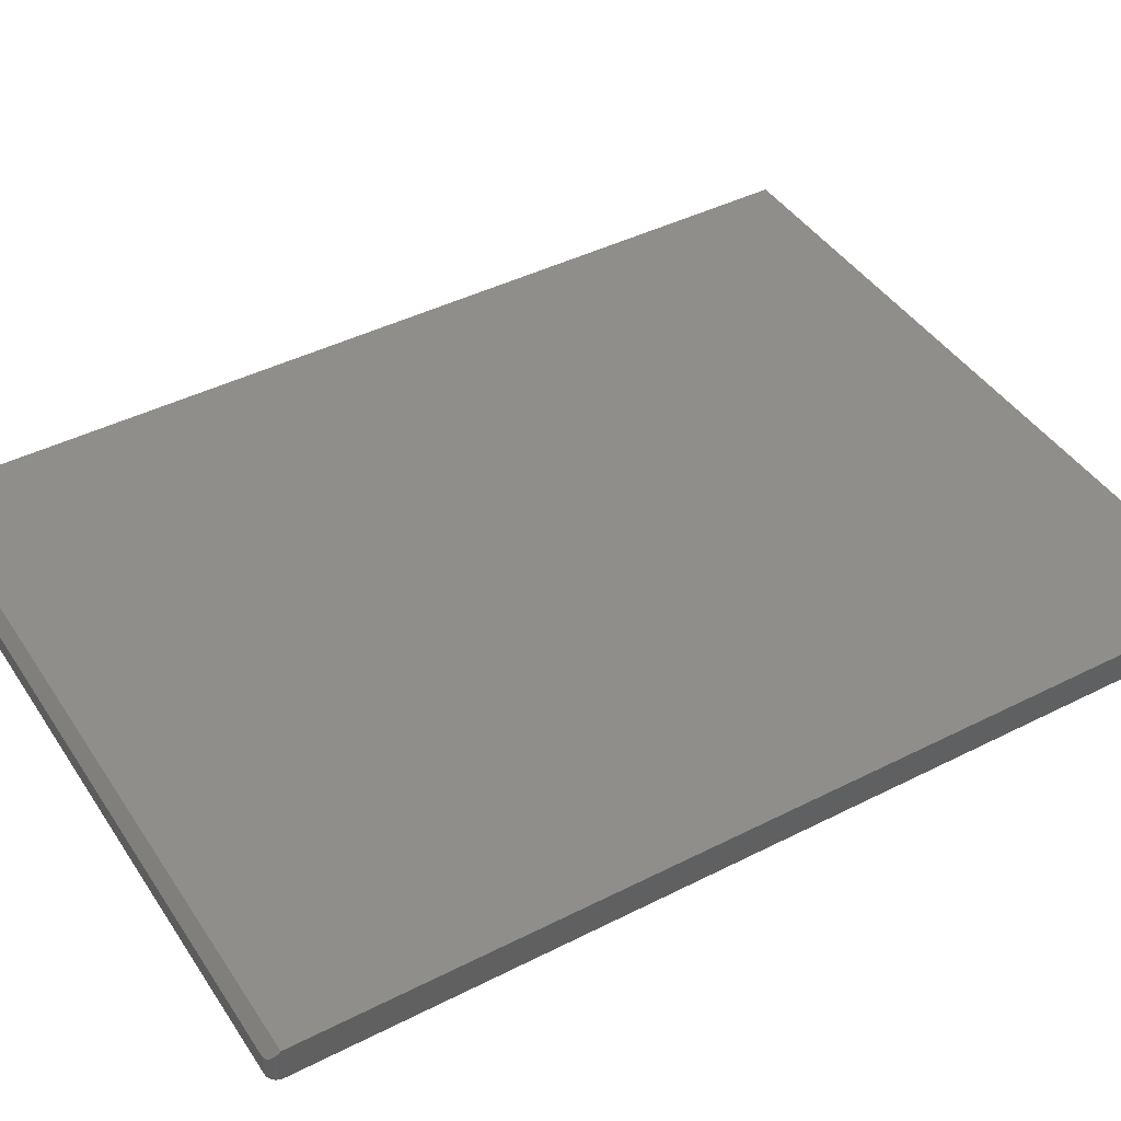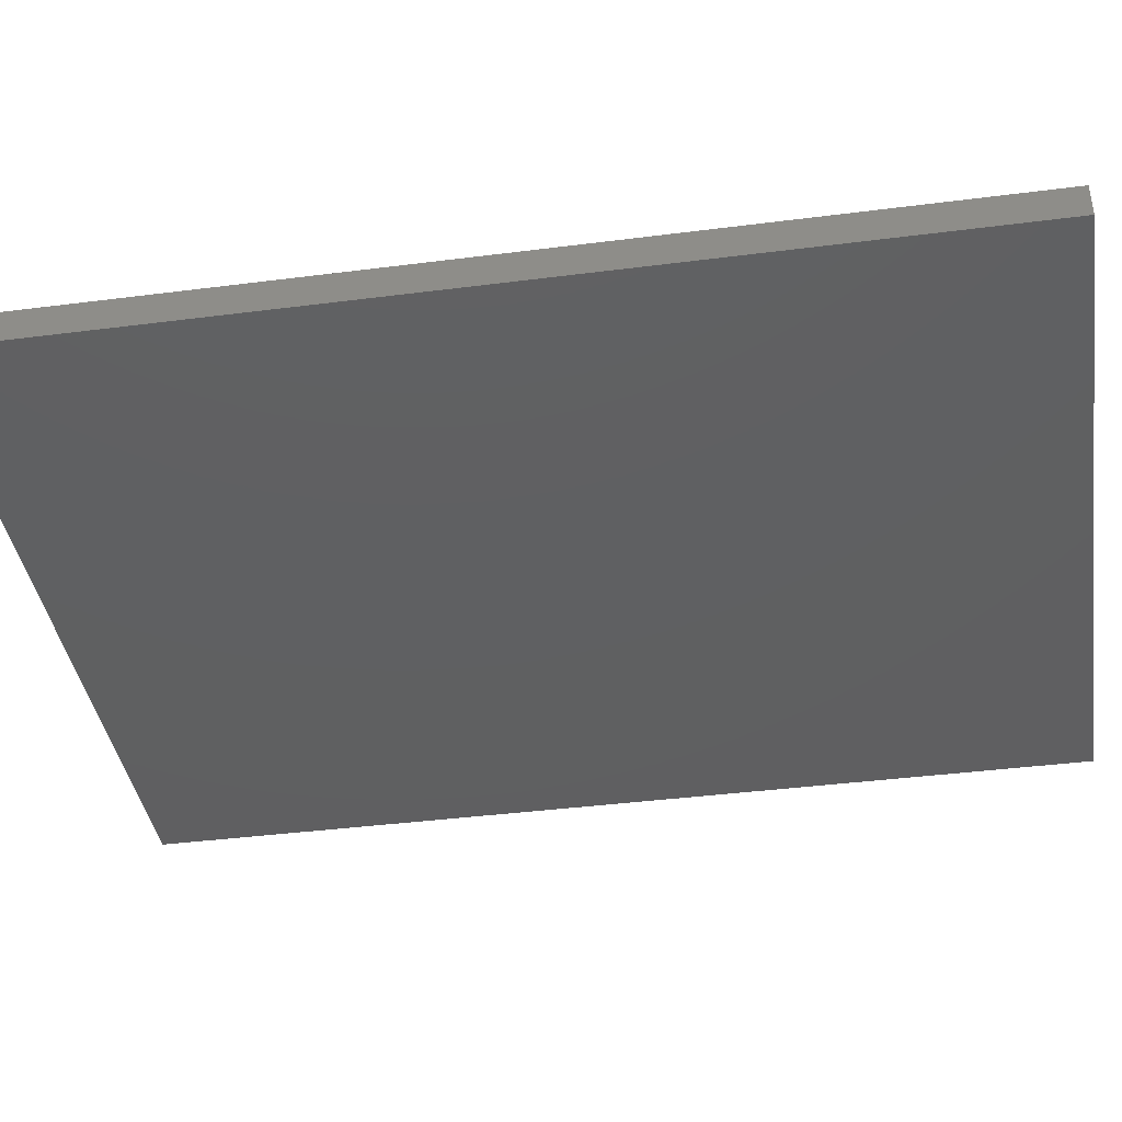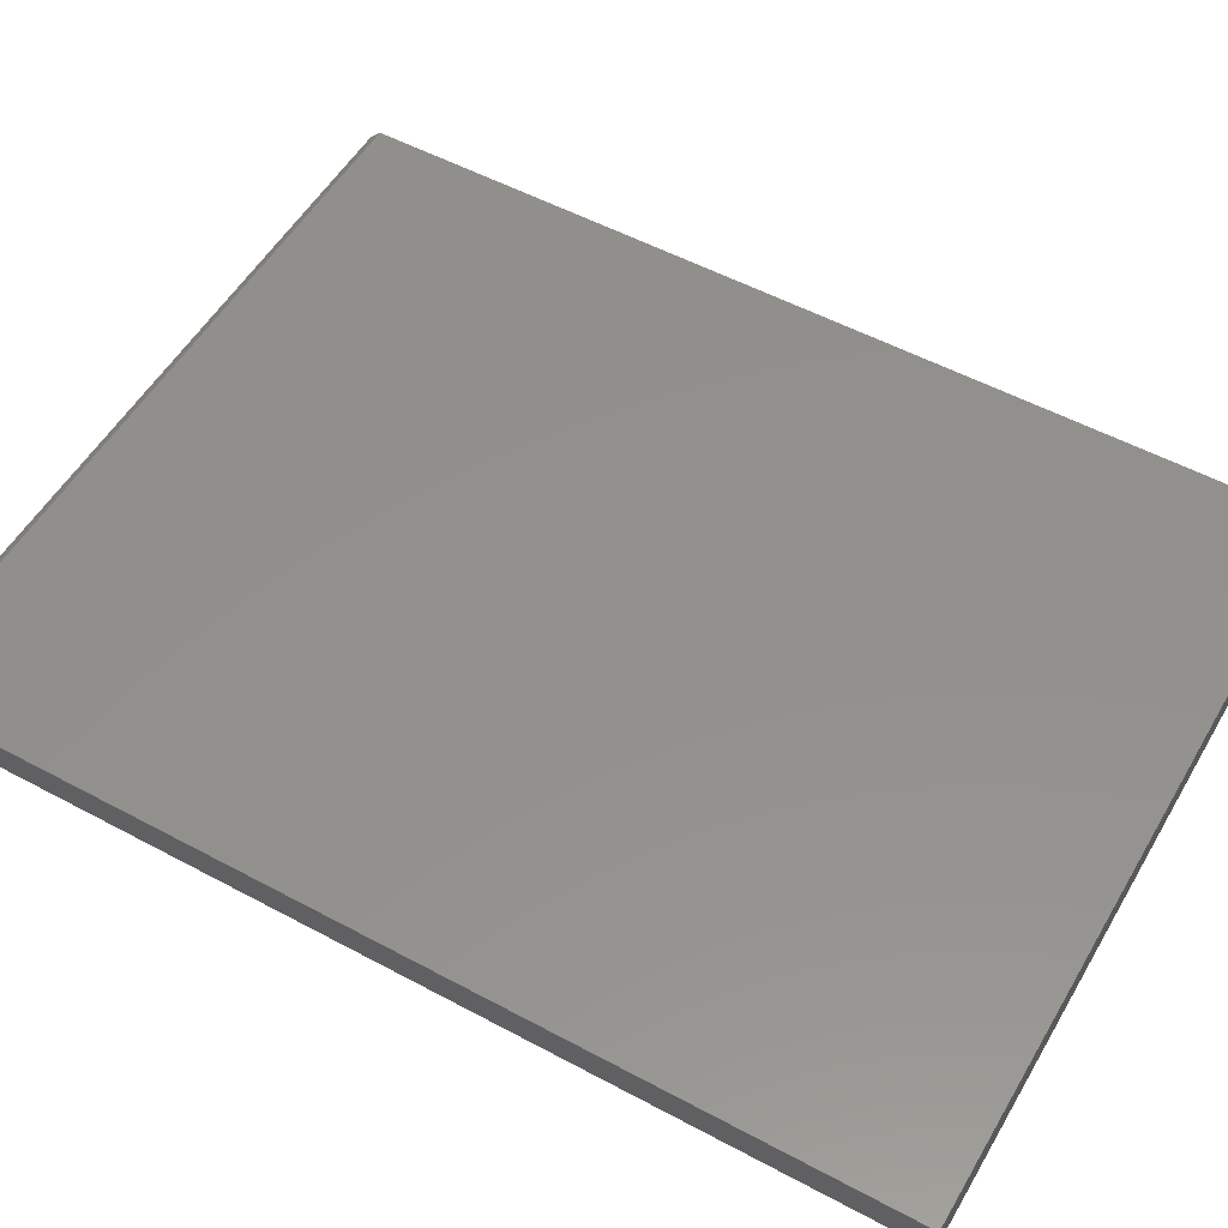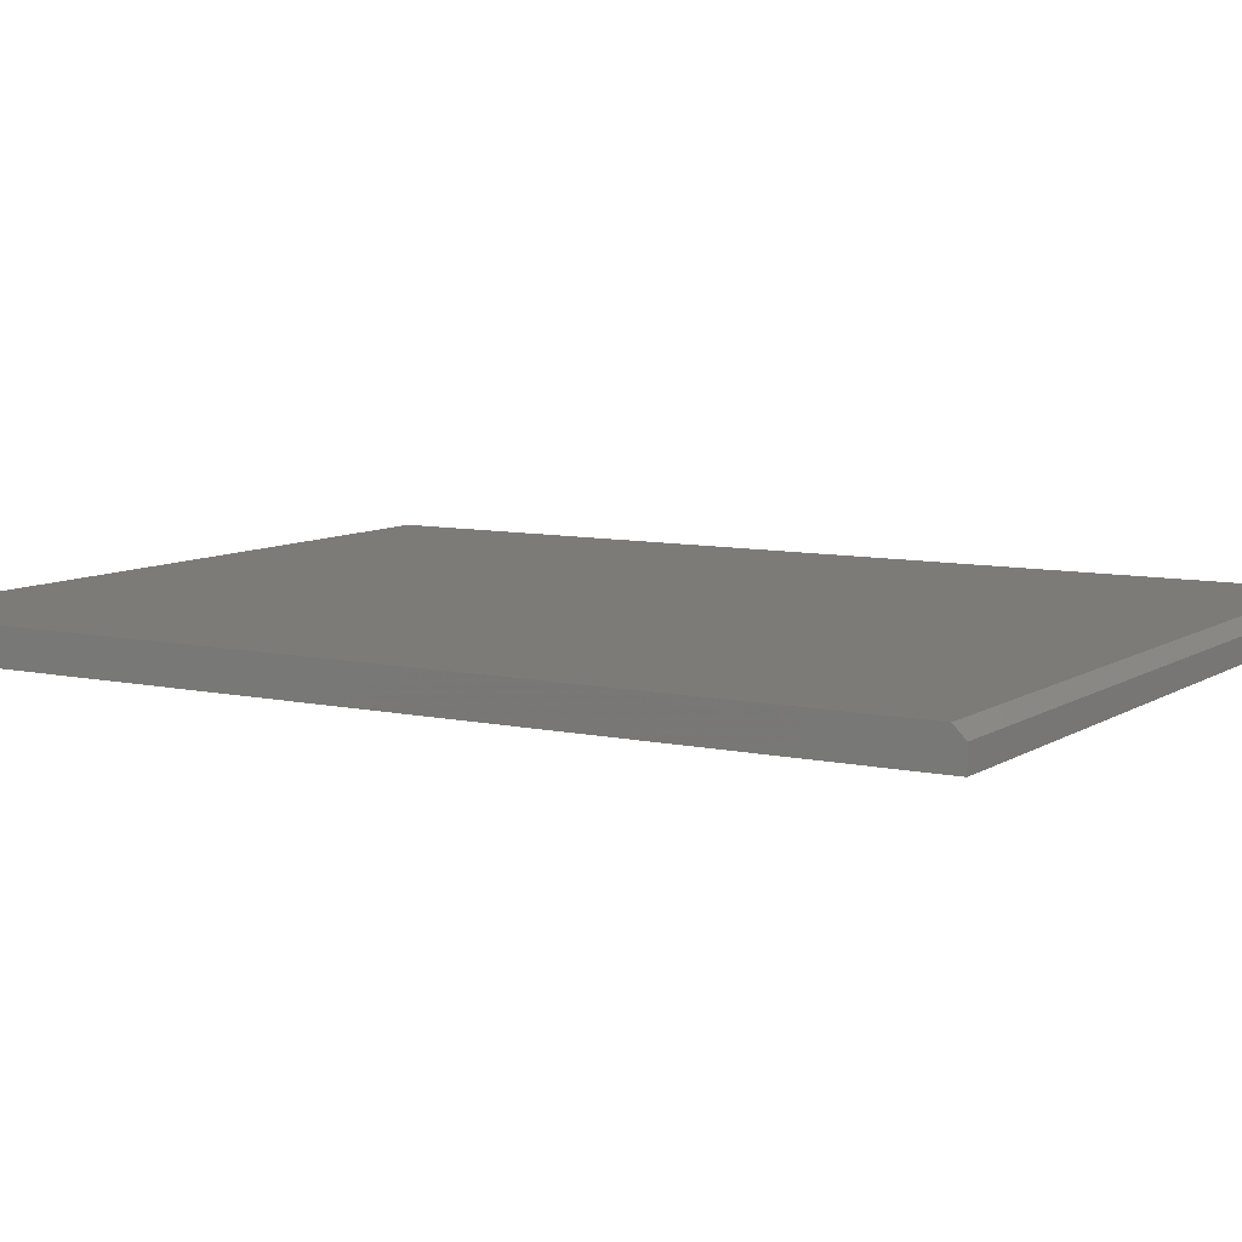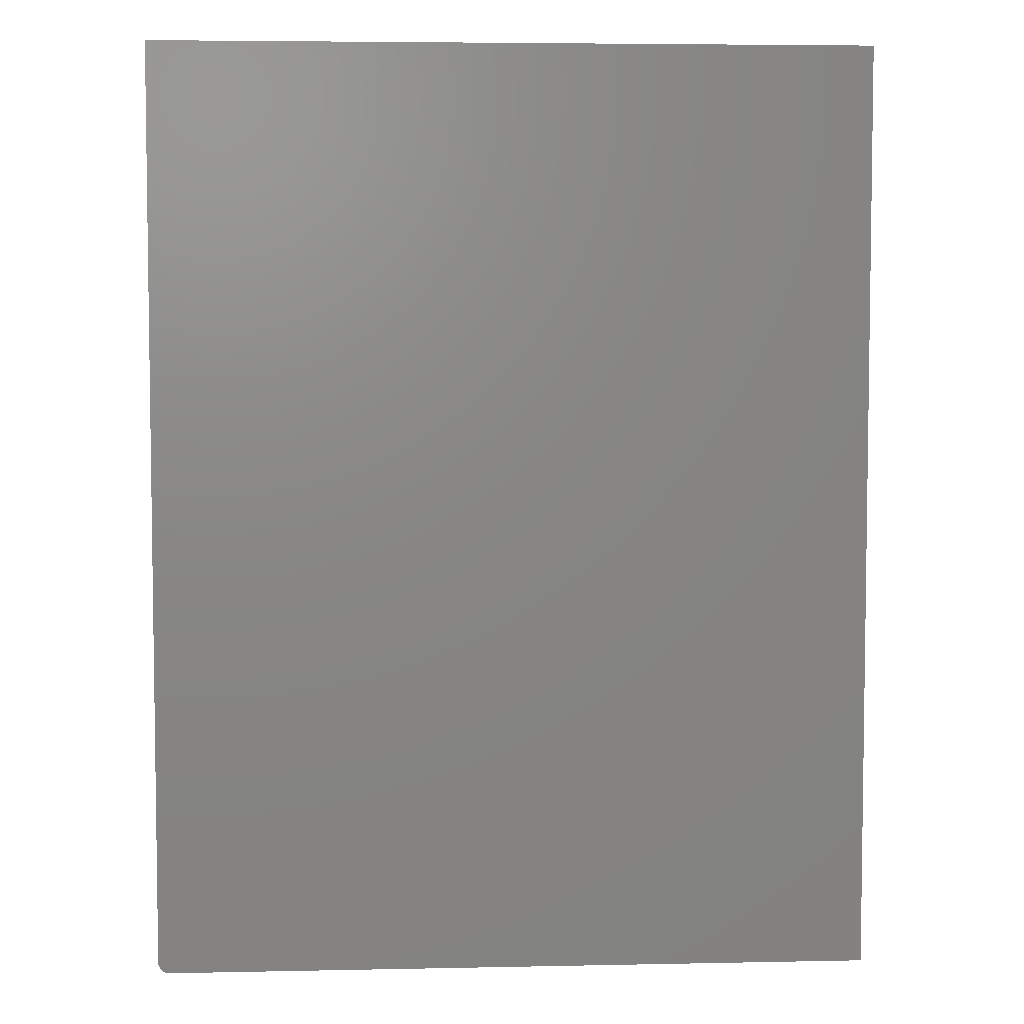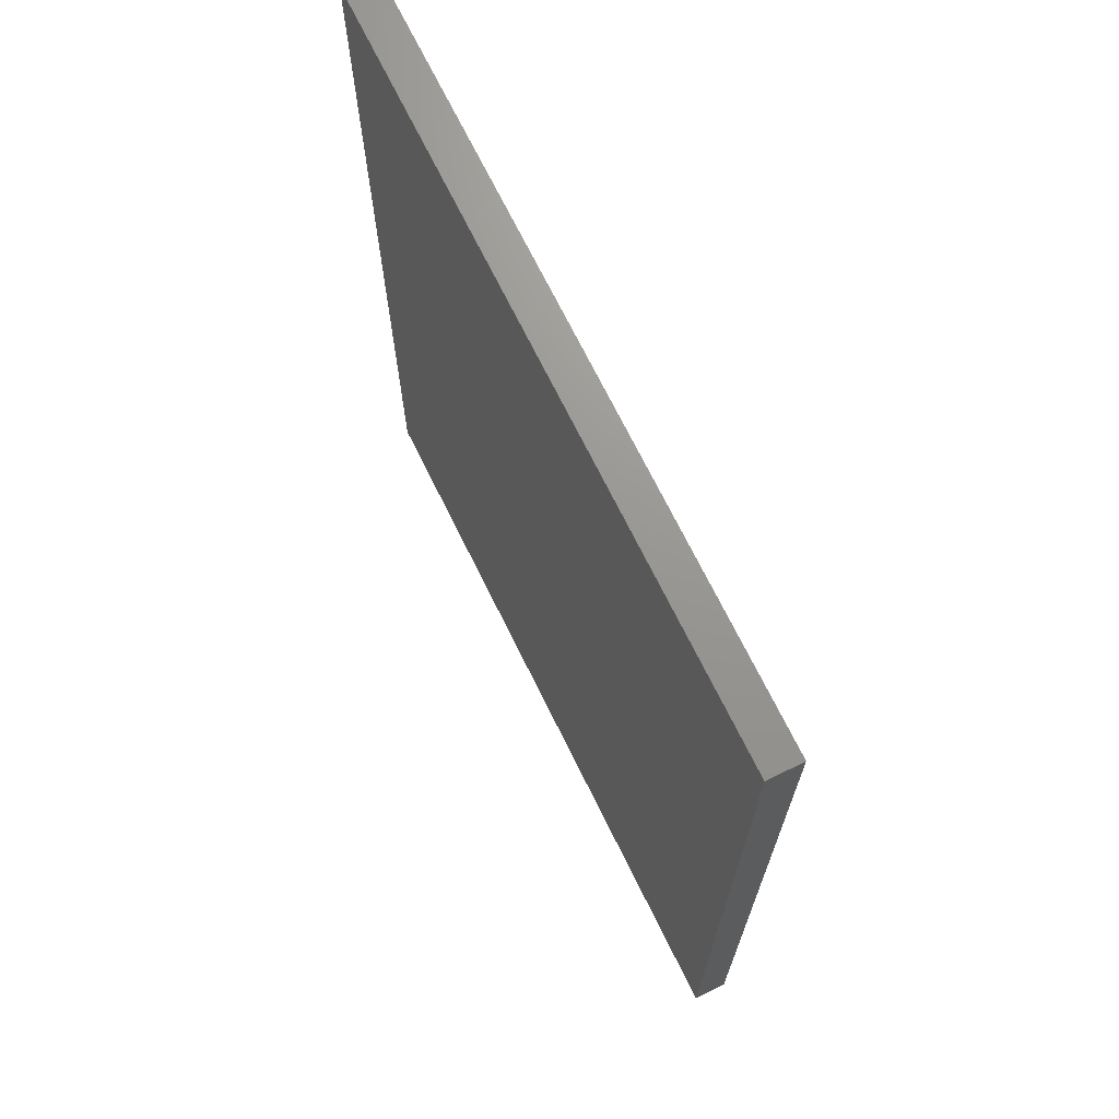
<metadata>
{"format":"stl","ext":"stl","renderer":"f3d","projection":"perspective","resolution":1024,"background":"white","views":[{"elev":43.1,"azim":-121.0,"up":"+Y"},{"elev":-39.9,"azim":-81.0,"up":"+Y"},{"elev":53.7,"azim":-60.2,"up":"+Y"},{"elev":8.3,"azim":121.2,"up":"+Y"},{"elev":5.2,"azim":-3.7,"up":"+Z"},{"elev":70.5,"azim":-116.2,"up":"+Z"}]}
</metadata>
<code>
# stl→obj: 28 verts, 52 faces
v -0.2435 -0.007812 0.07648
v -0.2447 -0.007716 0.07658
v -0.247 -0.006966 0.07733
v 0.2576 1.139e-16 0.08429
v 0.2576 -0.007812 0.07648
v -0.249 -0.005563 0.07873
v -0.2503 -0.003938 0.08035
v -0.251 -0.00235 0.08194
v -0.2513 -0.0007757 0.08352
v -0.2513 8.561e-17 0.08429
v -0.2513 1.479e-16 0.6452
v -0.2513 -0.02344 0.6452
v -0.2513 -0.02344 0.08429
v -0.2435 -0.02344 0.07648
v 0.2576 -0.02344 0.07648
v -0.25 -0.02344 0.07995
v -0.2512 -0.02344 0.08277
v -0.2507 -0.02344 0.0813
v 0.2576 -0.02344 0.6452
v 0.2576 -0.02344 0.735
v -0.2513 -0.02344 0.735
v -0.249 -0.02344 0.07877
v -0.2478 -0.02344 0.0778
v -0.2465 -0.02344 0.07707
v -0.245 -0.02344 0.07663
v 0.2576 1.861e-16 0.735
v 0.2576 1.761e-16 0.6452
v -0.2513 1.579e-16 0.735
f 1 2 3
f 4 5 1
f 4 1 3
f 4 3 6
f 4 6 7
f 4 7 8
f 4 8 9
f 4 9 10
f 9 11 10
f 11 9 12
f 12 9 13
f 14 1 15
f 15 1 5
f 16 17 18
f 19 20 21
f 19 21 12
f 19 12 13
f 19 13 17
f 19 17 16
f 19 16 22
f 19 22 23
f 19 23 24
f 19 24 25
f 19 25 14
f 19 14 15
f 26 27 28
f 28 27 11
f 27 4 11
f 11 4 10
f 13 8 17
f 13 9 8
f 24 23 22
f 3 22 6
f 6 22 16
f 6 16 7
f 7 16 18
f 7 18 8
f 8 18 17
f 1 14 2
f 2 14 25
f 2 25 3
f 3 25 24
f 3 24 22
f 27 19 4
f 4 19 15
f 4 15 5
f 21 28 12
f 12 28 11
f 20 26 21
f 21 26 28
f 19 27 20
f 20 27 26

</code>
